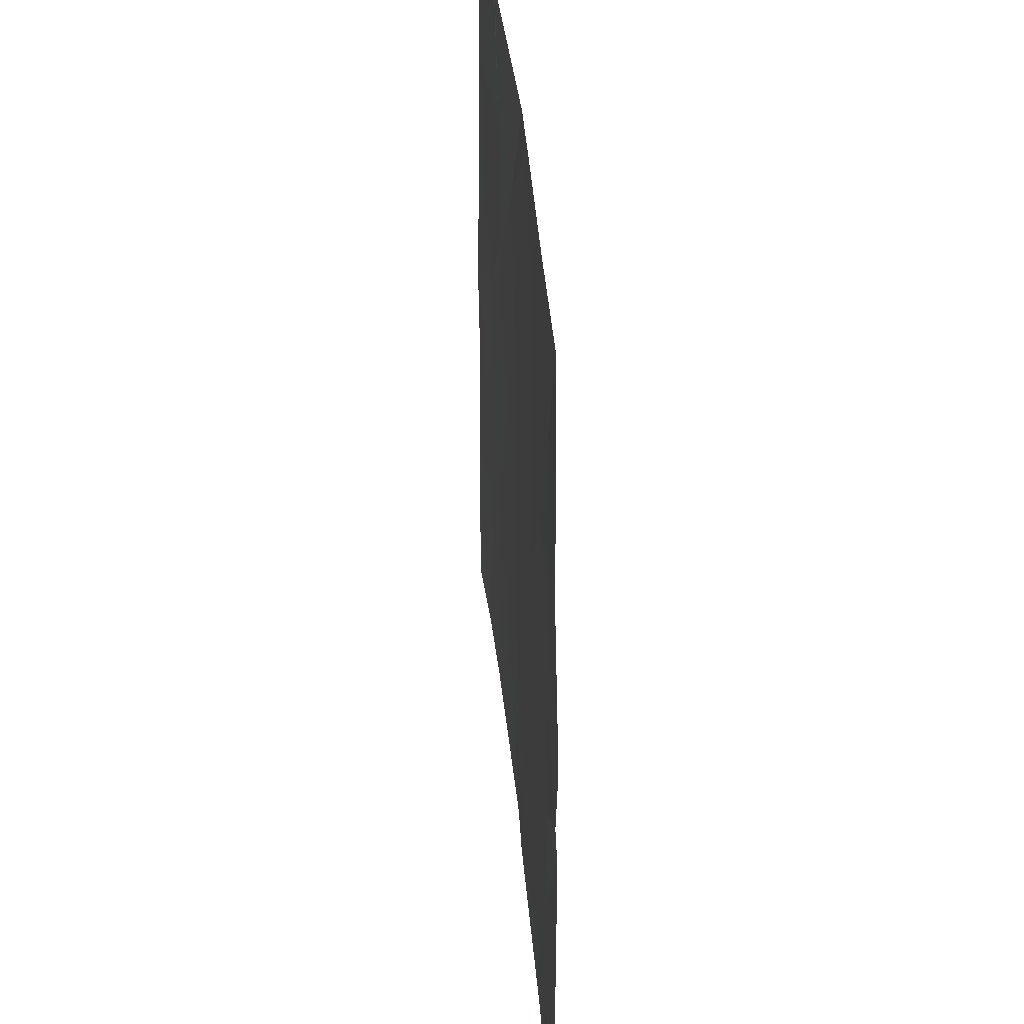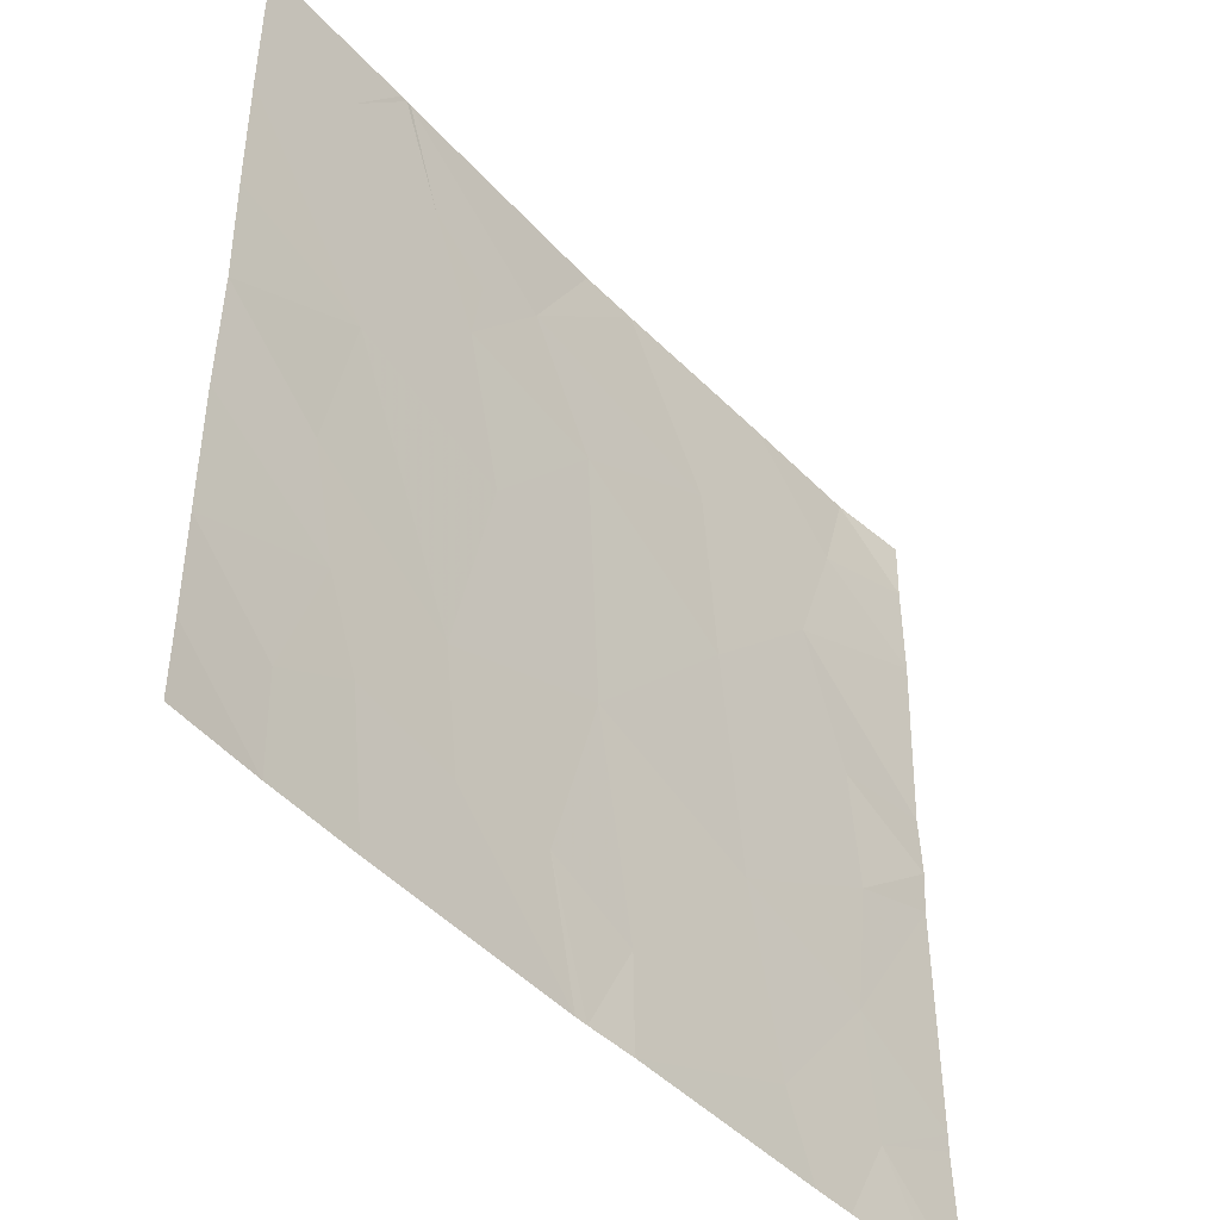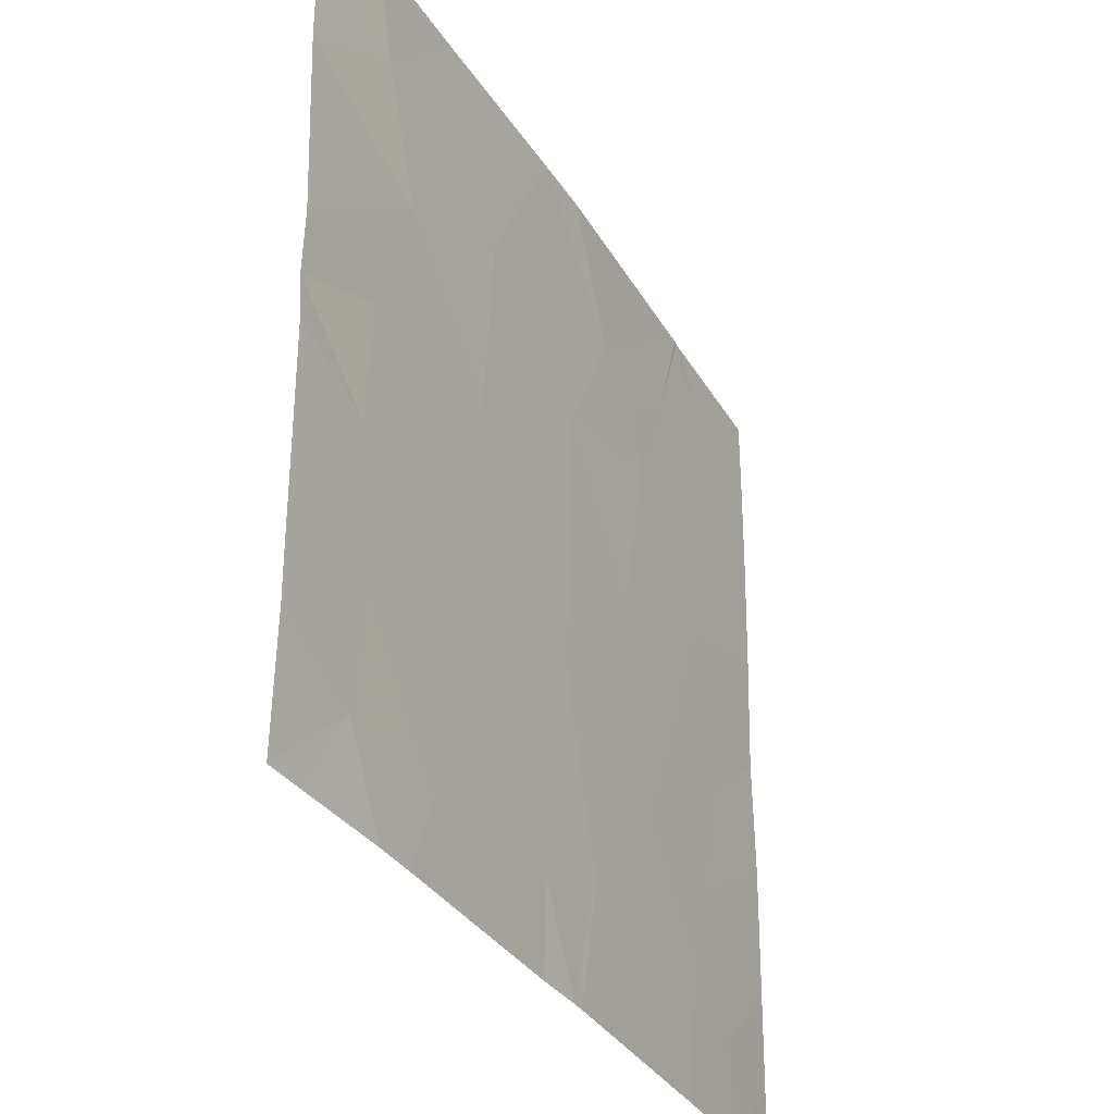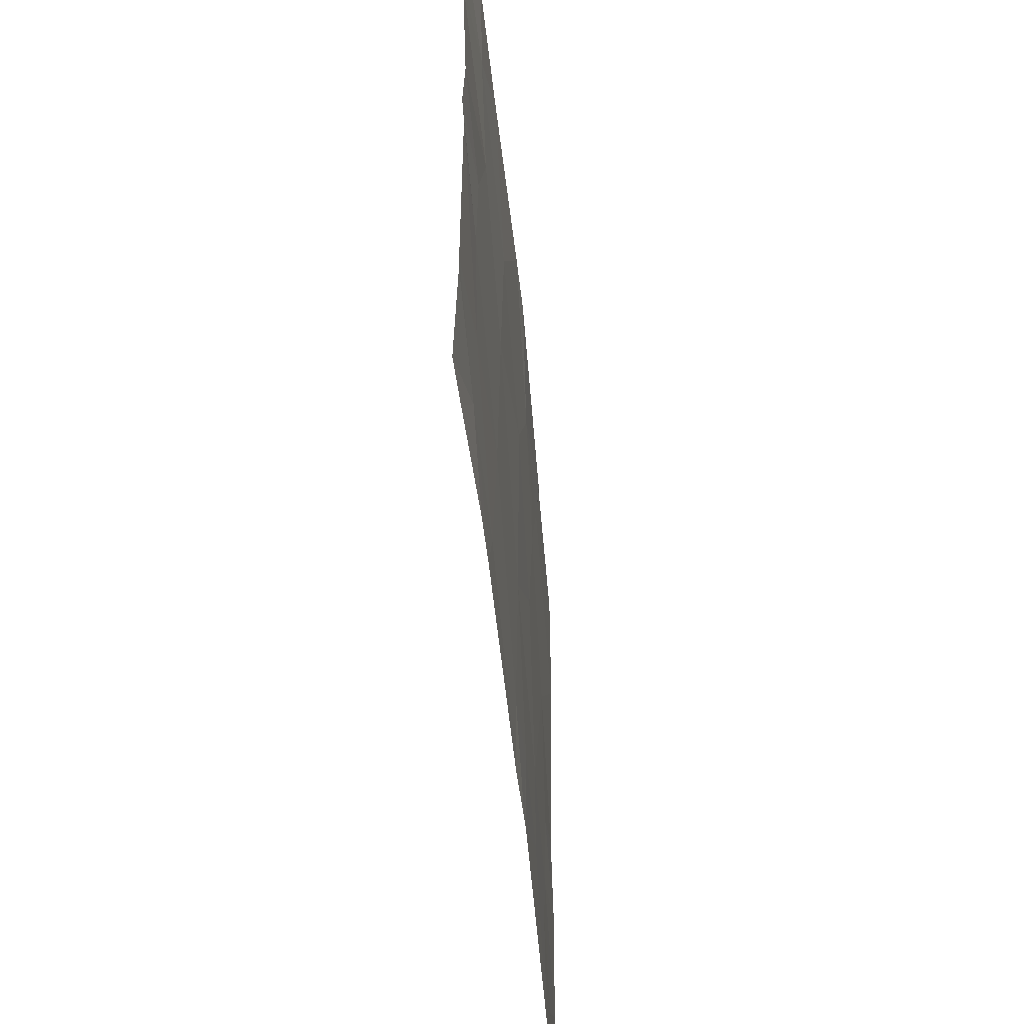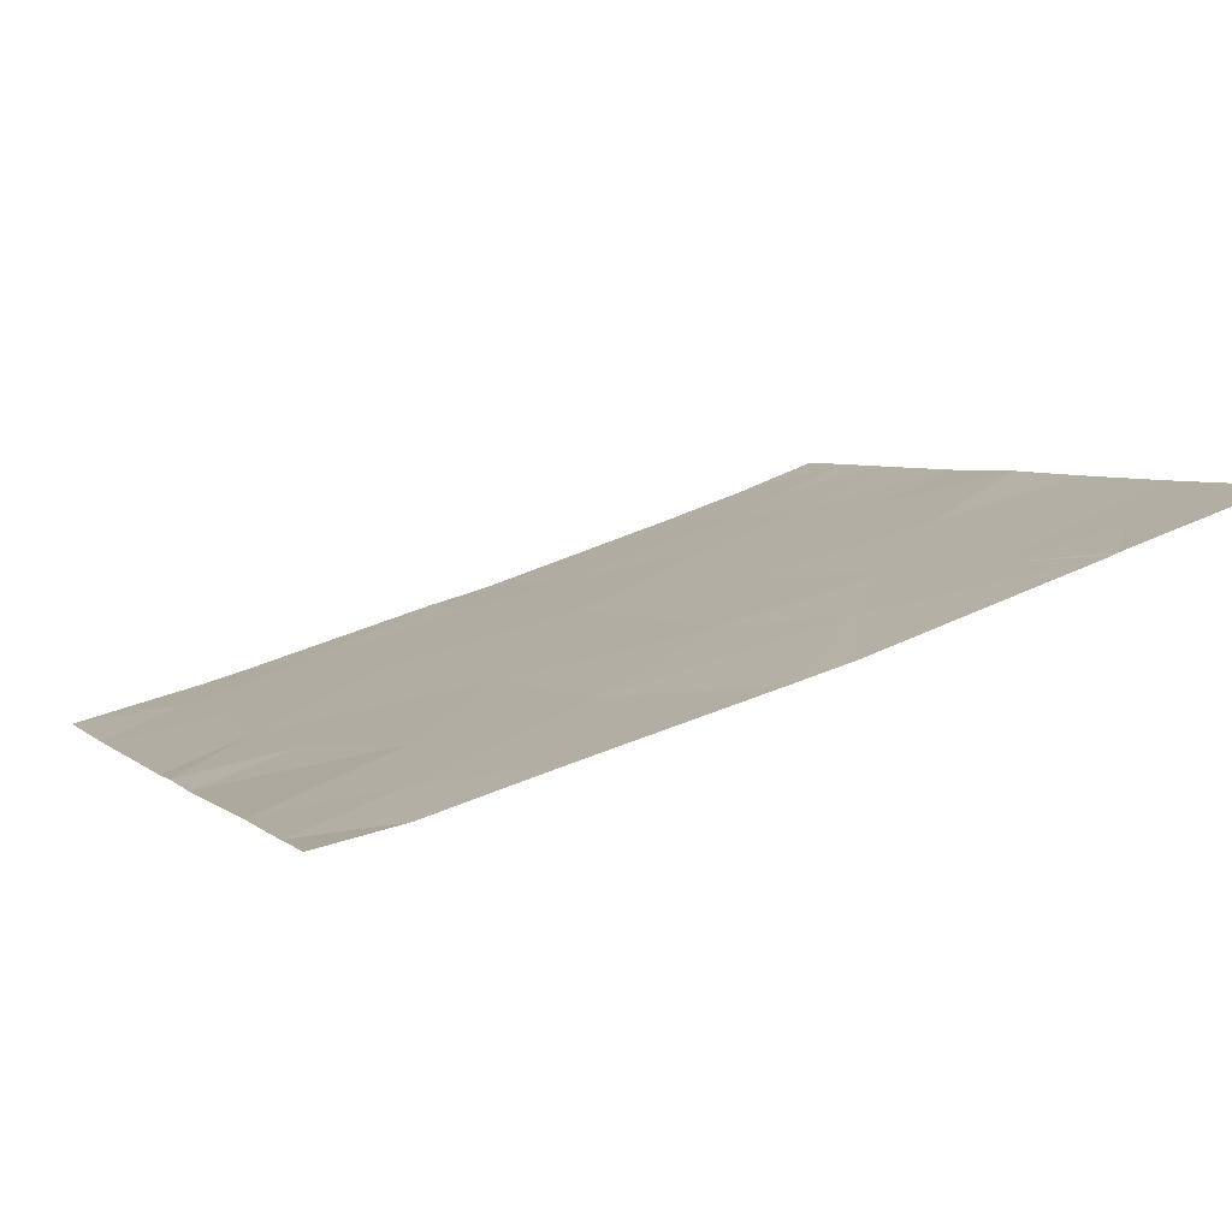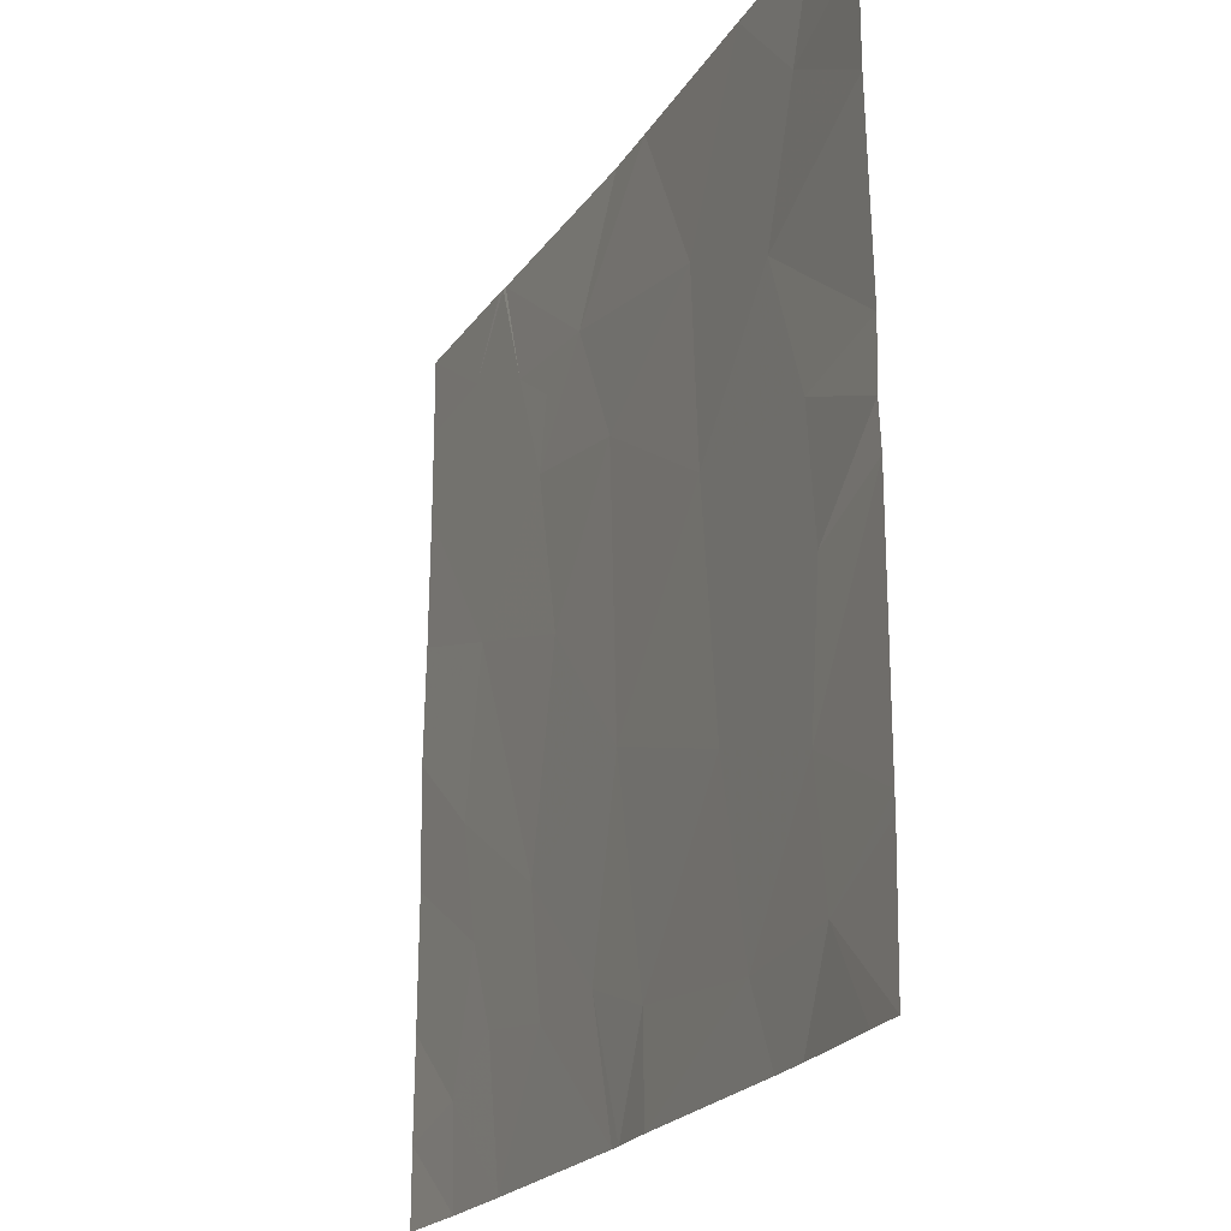
<metadata>
{"format":"obj","ext":"obj","renderer":"f3d","projection":"perspective","resolution":1024,"background":"white","views":[{"elev":37.7,"azim":-77.7,"up":"+Z"},{"elev":-45.7,"azim":147.1,"up":"+Z"},{"elev":-33.5,"azim":-46.1,"up":"+Z"},{"elev":-55.1,"azim":-67.3,"up":"+Z"},{"elev":4.5,"azim":-22.9,"up":"+Y"},{"elev":-21.5,"azim":-97.1,"up":"+Z"}]}
</metadata>
<code>
v -51.84 40.63 20.18
v -52.27 40.51 20.63
v -51.79 40.65 20.86
v -51.31 40.79 19.58
v -50.89 40.93 20.07
v -50.73 40.97 19.34
v -51.03 40.87 21.01
v -50.8 40.95 20.9
v -50.59 41.02 21.05
v -51.26 40.81 20.55
v -51.27 40.79 21.46
v -50.45 41.05 21.46
v -52.26 40.5 18.6
v -52.48 40.44 18.76
v -52.07 40.56 18.73
v -50.34 41.1 20.24
v -50.39 41.08 20.7
v -50.76 40.97 20.65
v -52.81 40.35 20.2
v -52.81 40.35 19.97
v -52.45 40.46 20.14
v -52.81 40.34 19.82
v -52.49 40.44 19.7
v -51.14 40.84 18.92
v -51.24 40.8 18.46
v -50.5 41.04 18.46
v -50.79 40.95 18.91
v -52.82 40.36 20.87
v -52.43 40.46 21.1
v -50.44 41.06 21.46
v -50.23 41.13 21.2
v -51.46 40.74 18.46
v -51.93 40.6 19.36
v -51.45 40.74 18.8
v -49.87 41.25 20.39
v -49.87 41.25 20.86
v -49.87 41.25 21.18
v -52.1 40.55 21.46
v -52.54 40.42 21.46
v -50.18 41.15 18.46
v -49.87 41.26 18.73
v -50.17 41.16 18.81
v -52.81 40.34 18.98
v -52.81 40.34 18.92
v -50.41 41.07 21.46
v -51.29 40.79 18.46
v -52.43 40.46 19.2
v -50.43 41.07 18.97
v -50.31 41.11 19.27
v -50.22 41.14 19.68
v -51.47 40.73 21.46
v -49.87 41.26 19.98
v -49.87 41.26 19.08
v -52.81 40.35 18.46
v -52.67 40.39 18.46
v -52.18 40.52 18.46
v -52.82 40.37 21.46
v -52.82 40.36 21.23
v -52.33 40.48 18.46
v -49.87 41.26 18.46
v -49.87 41.25 21.46
v -49.87 41.25 19.55
f 3 2 1
f 6 5 4
f 9 7 8
f 10 3 1
f 7 12 11
f 7 9 12
f 15 14 13
f 18 16 17
f 21 19 20
f 23 20 22
f 6 4 24
f 21 20 23
f 27 25 26
f 27 24 25
f 2 29 28
f 9 31 30
f 34 15 32
f 34 33 15
f 16 35 36
f 36 17 16
f 2 28 19
f 19 21 2
f 9 36 31
f 9 17 36
f 36 37 31
f 29 38 39
f 42 26 40
f 40 41 42
f 14 43 44
f 30 31 45
f 1 33 4
f 24 46 25
f 47 43 14
f 34 24 4
f 4 33 34
f 49 6 48
f 2 21 1
f 50 6 49
f 7 11 51
f 6 24 27
f 50 52 16
f 23 47 33
f 1 23 33
f 1 21 23
f 49 48 42
f 42 53 49
f 18 9 8
f 14 44 54
f 54 55 14
f 48 27 26
f 48 6 27
f 18 17 9
f 18 5 16
f 3 38 29
f 29 2 3
f 9 30 12
f 15 56 32
f 47 22 43
f 47 23 22
f 58 39 57
f 55 59 14
f 60 41 40
f 31 61 45
f 31 37 61
f 59 56 13
f 14 59 13
f 41 53 42
f 49 53 62
f 62 50 49
f 58 29 39
f 58 28 29
f 3 51 38
f 18 8 7
f 3 7 51
f 3 10 7
f 34 32 46
f 15 13 56
f 26 42 48
f 10 5 18
f 47 14 15
f 15 33 47
f 34 46 24
f 16 52 35
f 50 62 52
f 10 4 5
f 10 1 4
f 10 18 7
f 6 16 5
f 6 50 16

</code>
